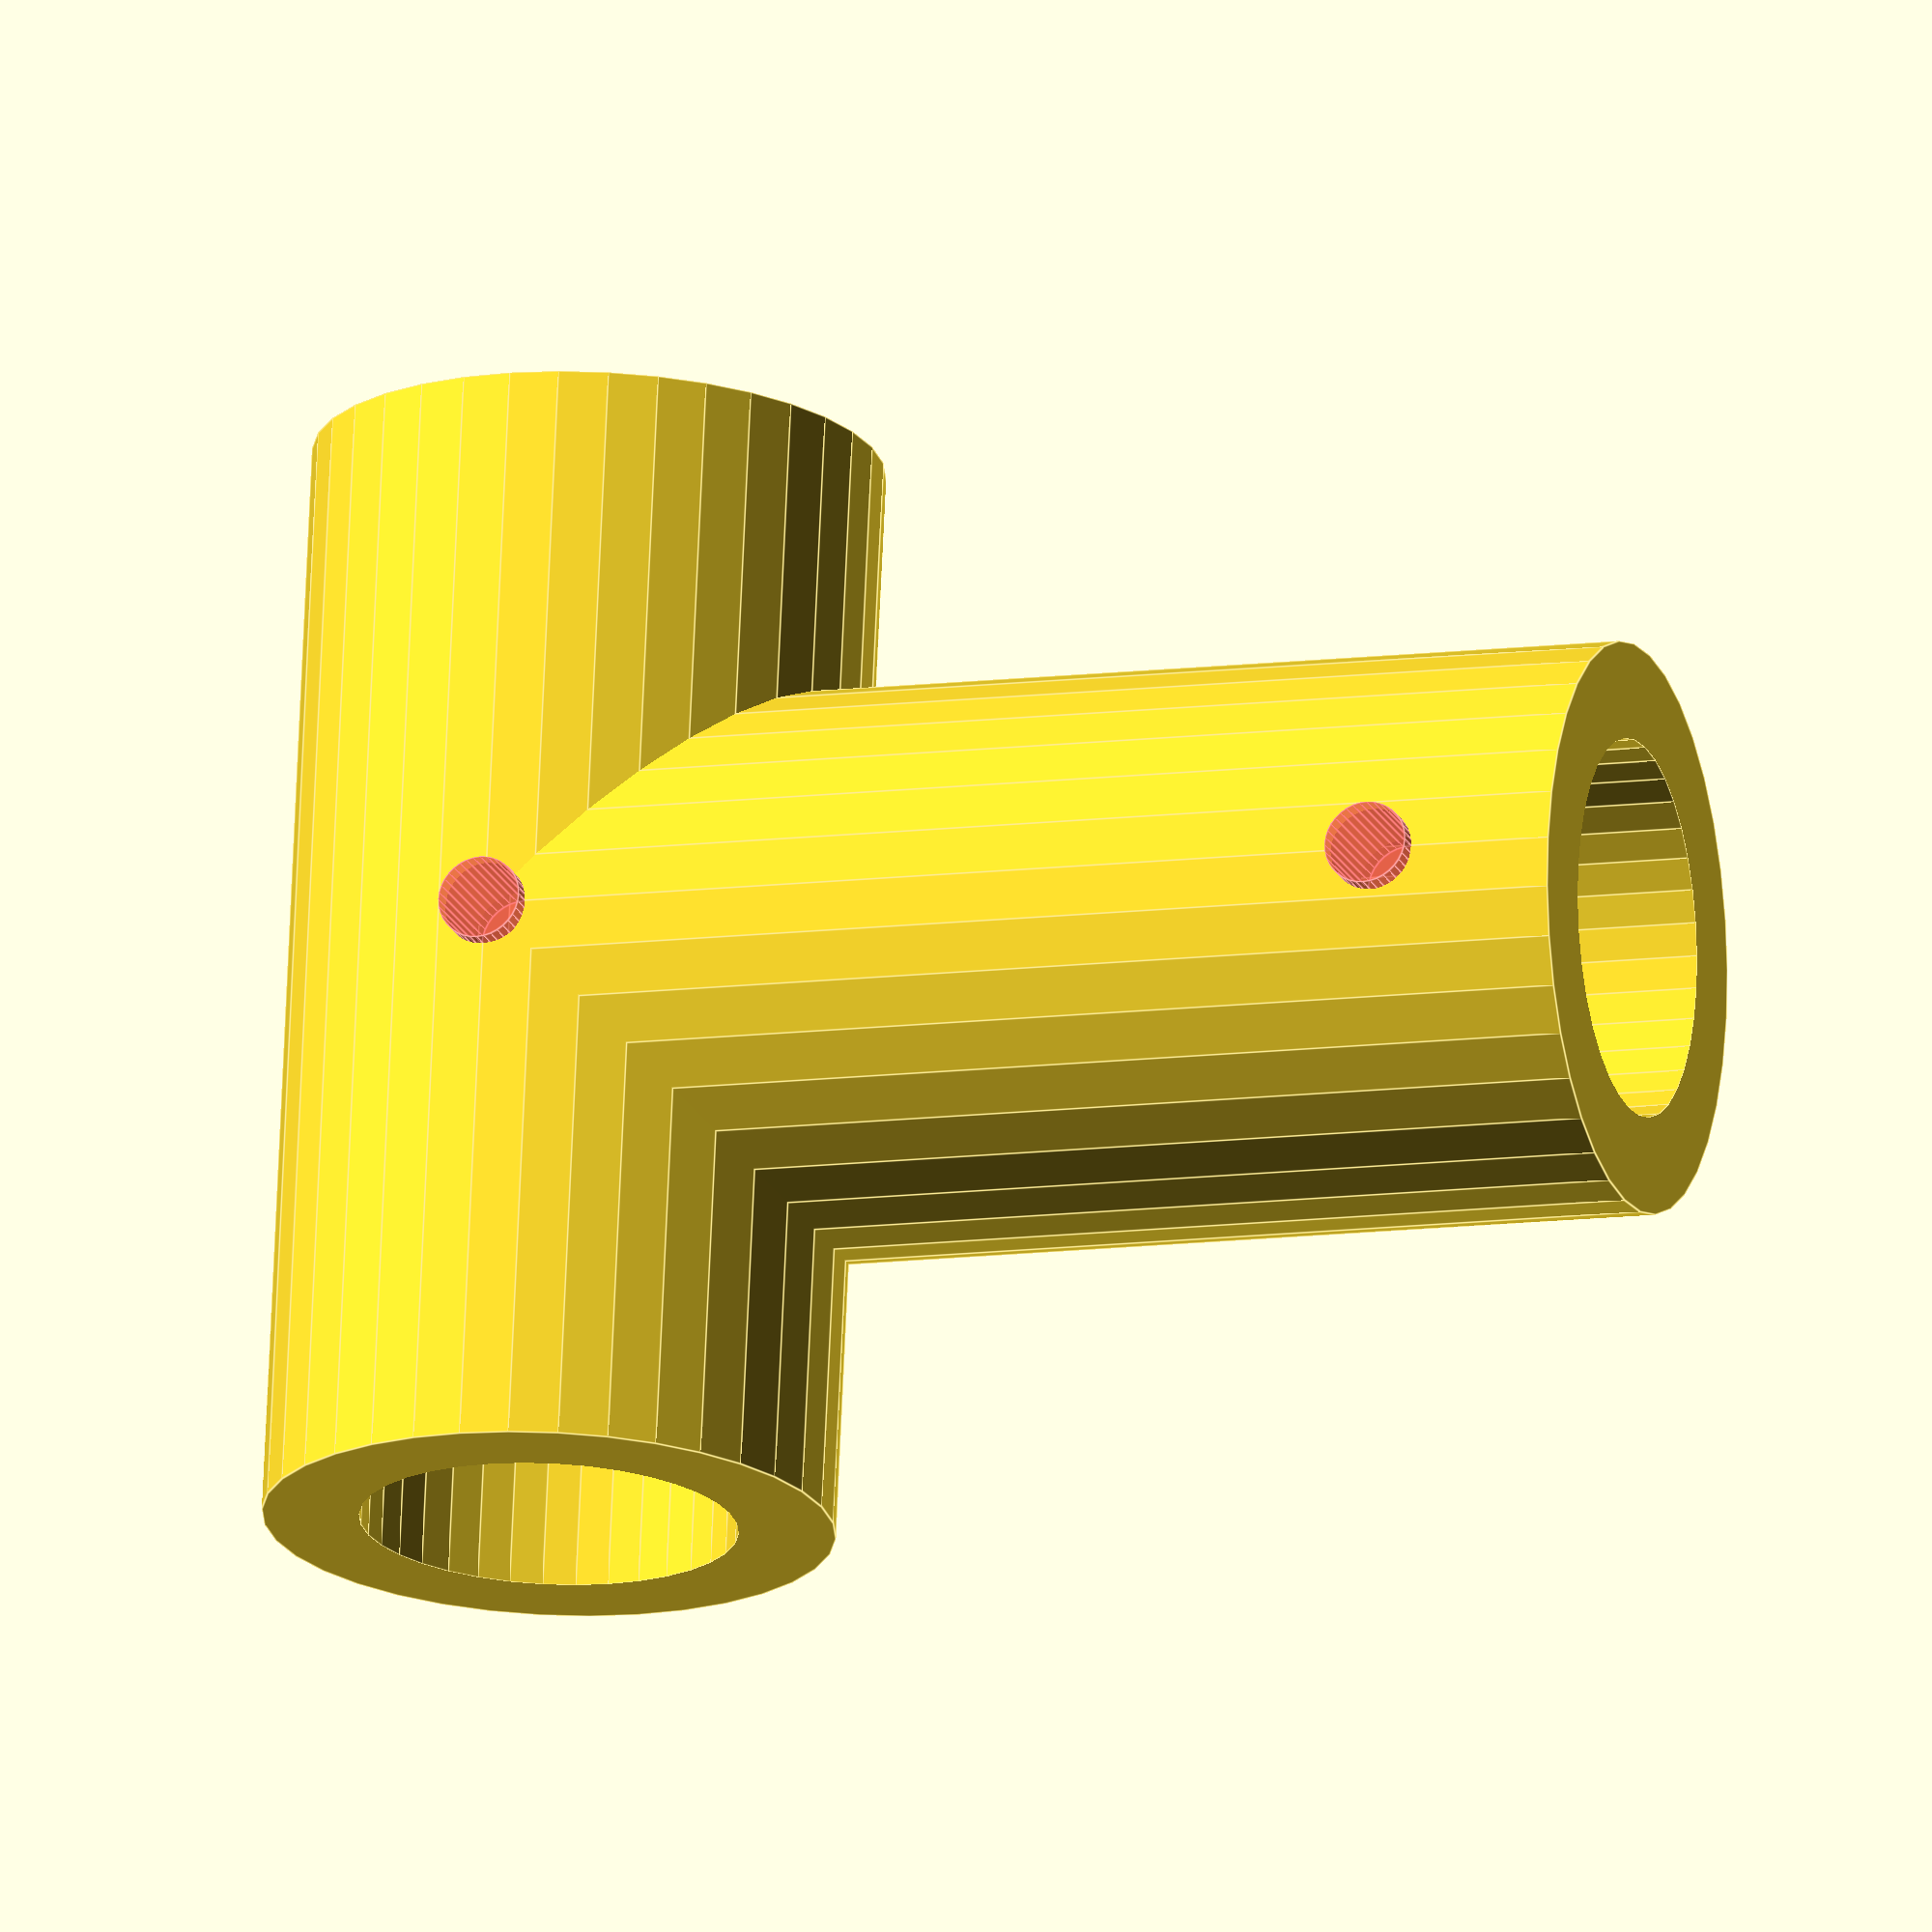
<openscad>
/* [Body] */
Shell_Thickness = 5;

/* [Conduit] */

Conduit_Diameter = 18.5;
Conduit_Pocket = 25.4;
Printer_Fudge = 1.02;
/* [Hardware] */ 
Screw_thread = 3;
Heatset_Diameter = 4.2;
//Nut_Wrench_Size = 5.5;
/* Hidden */
//Nut_Radius = Nut_Wrench_Size/sqrt(3);
$fn=36;
difference() {
    union(){
        cylinder(h = Conduit_Diameter*3, d=Conduit_Diameter+(Shell_Thickness*2));
        rotate([0,90,0])cylinder(h = Conduit_Diameter*3, d=Conduit_Diameter+(Shell_Thickness*2),center = true);
    }
    rotate([0,90,0])cylinder(h = Conduit_Diameter*3+.02, d=Conduit_Diameter*Printer_Fudge,center = true);
    translate([0,0,2*Conduit_Diameter])cylinder(h = Conduit_Diameter+0.01, d=Conduit_Diameter*Printer_Fudge);
    translate([0,Conduit_Diameter/2-1,0])#rotate([-90,0,0]) cylinder(h = Shell_Thickness+2, d=Heatset_Diameter);
    translate([0,Conduit_Diameter/2-1,Conduit_Diameter*2.5])#rotate([-90,0,0]) cylinder(h = Shell_Thickness+2, d=Heatset_Diameter); 
}
</openscad>
<views>
elev=190.8 azim=98.2 roll=251.7 proj=o view=edges
</views>
